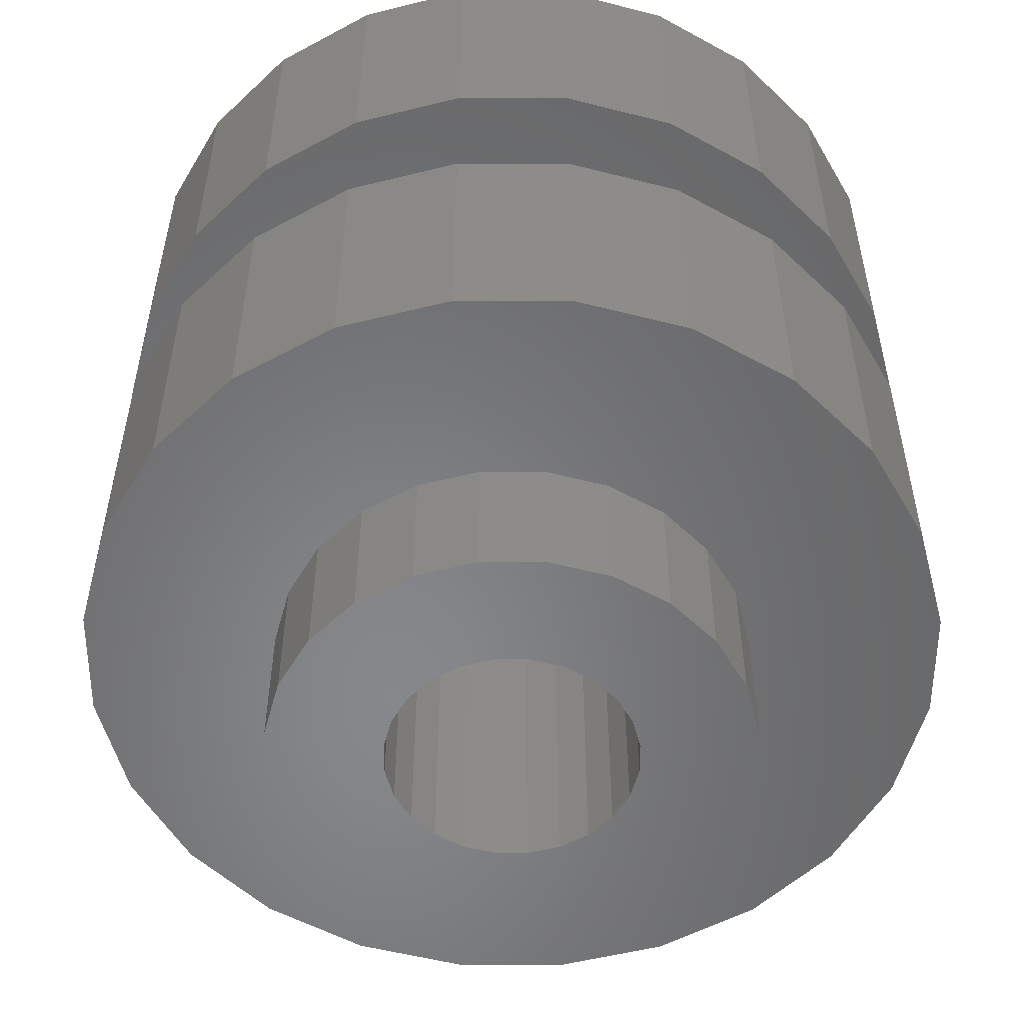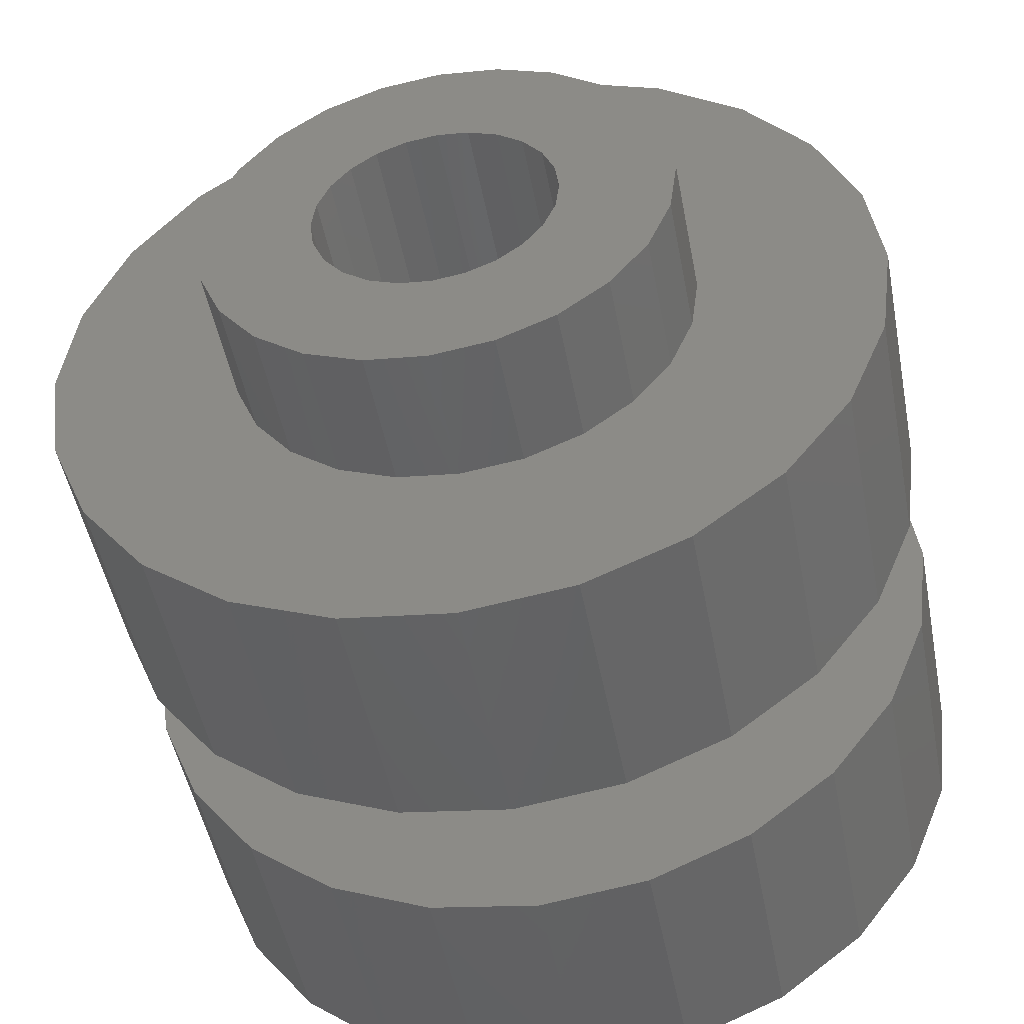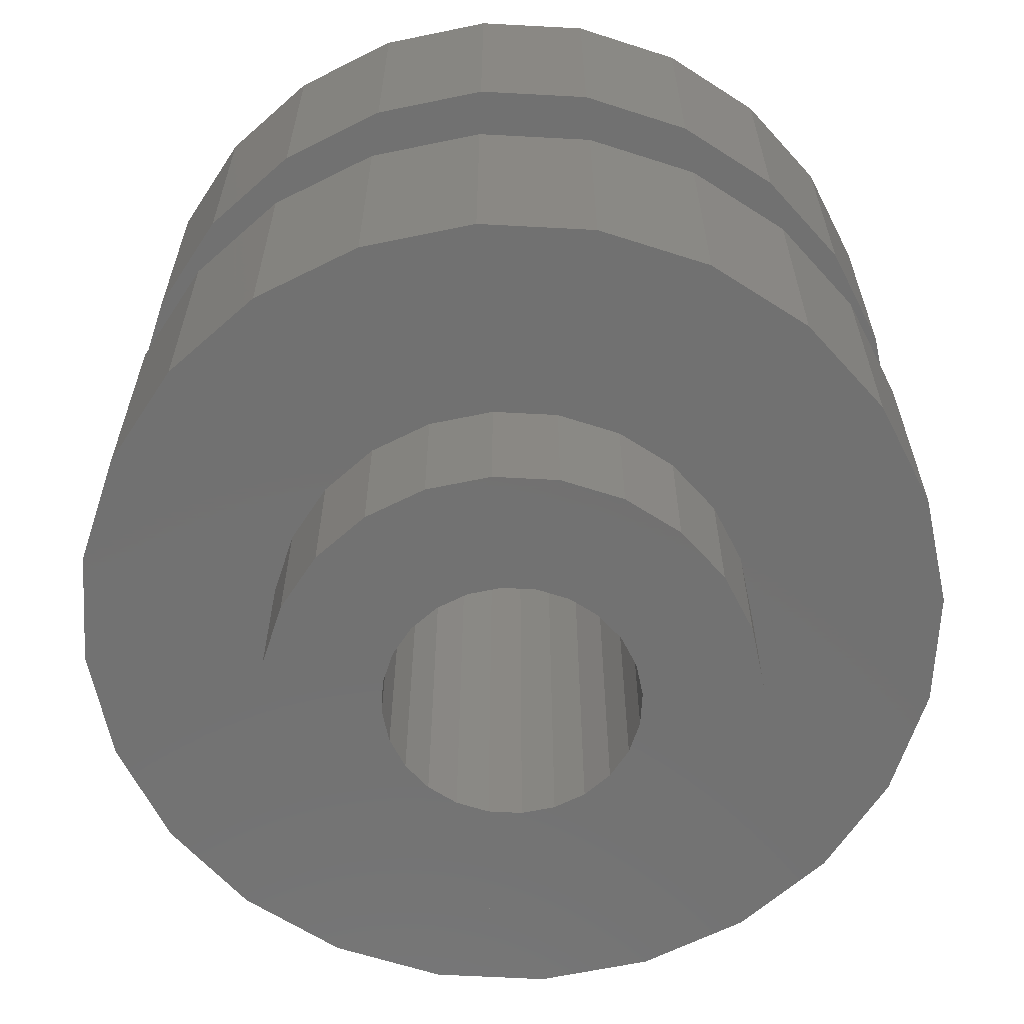
<metadata>
{"format":"stl","ext":"stl","renderer":"f3d","projection":"perspective","resolution":1024,"background":"white","views":[{"elev":-54.2,"azim":127.3,"up":"+Y"},{"elev":-48.7,"azim":10.8,"up":"+Z"},{"elev":-63.5,"azim":-115.6,"up":"+Y"}]}
</metadata>
<code>
# stl→obj: 360 verts, 720 faces
v 4.33 0 -2.5
v 0 0 -2.6
v 3.536 0 -3.536
v 0.6729 0 -2.511
v 1.3 0 -2.252
v 4.83 0 -1.294
v 1.838 0 -1.838
v 2.252 0 -1.3
v 2.511 0 -0.6729
v 5 0 0
v 2.6 0 0
v 4.83 0 1.294
v 2.511 0 0.6729
v 2.252 0 1.3
v 4.33 0 2.5
v 1.838 0 1.838
v 1.3 0 2.252
v 0.6729 0 2.511
v 3.536 0 3.536
v 0 0 2.6
v -3.536 0 3.536
v -2.5 0 4.33
v 2.5 0 4.33
v -1.294 0 4.83
v 1.294 0 4.83
v -1.41e-15 0 5
v 1.294 0 -4.83
v -1.294 0 -4.83
v 0 0 -5
v 2.5 0 -4.33
v -2.5 0 -4.33
v -3.536 0 -3.536
v -4.33 0 -2.5
v -0.6729 0 -2.511
v -1.3 0 -2.252
v -4.83 0 -1.294
v -1.838 0 -1.838
v -2.252 0 -1.3
v -2.511 0 -0.6729
v -5 0 0
v -2.6 0 0
v -2.511 0 0.6729
v -4.83 0 1.294
v -2.252 0 1.3
v -4.33 0 2.5
v -1.838 0 1.838
v -1.3 0 2.252
v -0.6729 0 2.511
v 0.6729 16.99 2.511
v 0 16.99 2.6
v -4.83 3 1.294
v -5 3 0
v -4.83 3 -1.294
v -4.33 3 -2.5
v -3.536 3 -3.536
v -2.5 3 -4.33
v -1.294 3 -4.83
v 0 3 -5
v 1.294 3 -4.83
v 2.5 3 -4.33
v 3.536 3 -3.536
v 4.33 3 -2.5
v 4.83 3 -1.294
v -4.95 8.5 -4.95
v 0 8.5 -5
v -3.5 8.5 -6.062
v -1.294 8.5 -4.83
v -6.062 8.5 -3.5
v -2.5 8.5 -4.33
v -3.536 8.5 -3.536
v -4.33 8.5 -2.5
v -6.761 8.5 -1.812
v -4.83 8.5 -1.294
v -7 8.5 0
v -5 8.5 0
v -6.761 8.5 1.812
v -4.83 8.5 1.294
v -4.33 8.5 2.5
v -6.062 8.5 3.5
v -3.536 8.5 3.536
v -4.95 8.5 4.95
v -2.5 8.5 4.33
v -1.294 8.5 4.83
v -1.41e-15 8.5 5
v -3.5 8.5 6.062
v 3.5 8.5 6.062
v 1.812 8.5 6.761
v -1.812 8.5 6.761
v 0 8.5 7
v -1.812 8.5 -6.761
v 1.812 8.5 -6.761
v -1.41e-15 8.5 -7
v 3.5 8.5 -6.062
v 4.95 8.5 -4.95
v 1.294 8.5 -4.83
v 6.062 8.5 -3.5
v 2.5 8.5 -4.33
v 3.536 8.5 -3.536
v 4.33 8.5 -2.5
v 6.761 8.5 -1.812
v 4.83 8.5 -1.294
v 7 8.5 -1.41e-15
v 5 8.5 0
v 6.761 8.5 1.812
v 4.83 8.5 1.294
v 4.33 8.5 2.5
v 6.062 8.5 3.5
v 3.536 8.5 3.536
v 4.95 8.5 4.95
v 2.5 8.5 4.33
v 1.294 8.5 4.83
v 2.5 11.5 4.33
v 3.536 11.5 3.536
v 4.33 11.5 2.5
v 4.83 11.5 1.294
v 5 11.5 0
v 1.294 11.5 4.83
v -1.41e-15 11.5 5
v -1.294 11.5 4.83
v -2.5 11.5 4.33
v -3.536 11.5 3.536
v -4.33 11.5 2.5
v -4.83 11.5 1.294
v -5 11.5 0
v -4.83 11.5 -1.294
v -4.33 11.5 -2.5
v -3.536 11.5 -3.536
v -2.5 11.5 -4.33
v -1.294 11.5 -4.83
v 0 11.5 -5
v 1.294 11.5 -4.83
v 2.5 11.5 -4.33
v 3.536 11.5 -3.536
v 4.33 11.5 -2.5
v 4.83 11.5 -1.294
v -4.95 16.99 -4.95
v 0 17 -5
v -3.5 16.99 -6.062
v -1.294 17 -4.83
v -6.062 16.99 -3.5
v -2.5 17 -4.33
v -3.536 17 -3.536
v -4.33 17 -2.5
v -6.761 16.99 -1.812
v -4.83 17 -1.294
v -7 16.99 0
v -5 17 0
v -6.761 16.99 1.812
v -4.83 17 1.294
v -4.33 17 2.5
v -6.062 16.99 3.5
v -3.536 17 3.536
v -4.95 16.99 4.95
v -2.5 17 4.33
v -1.294 17 4.83
v -1.41e-15 17 5
v -3.5 16.99 6.062
v 3.5 16.99 6.062
v 1.812 16.99 6.761
v -1.812 16.99 6.761
v 0 16.99 7
v -1.812 16.99 -6.761
v 1.812 16.99 -6.761
v -1.41e-15 16.99 -7
v 3.5 16.99 -6.062
v 4.95 16.99 -4.95
v 1.294 17 -4.83
v 6.062 16.99 -3.5
v 2.5 17 -4.33
v 3.536 17 -3.536
v 4.33 17 -2.5
v 6.761 16.99 -1.812
v 4.83 17 -1.294
v 7 16.99 -1.41e-15
v 5 17 0
v 6.761 16.99 1.812
v 4.83 17 1.294
v 4.33 17 2.5
v 6.062 16.99 3.5
v 3.536 17 3.536
v 4.95 16.99 4.95
v 2.5 17 4.33
v 1.294 17 4.83
v 2.511 16.99 0.6729
v 2.6 16.99 0
v 2.511 16.99 -0.6729
v 2.252 16.99 -1.3
v 1.838 16.99 -1.838
v 1.3 16.99 -2.252
v 0.6729 16.99 -2.511
v 0 16.99 -2.6
v -0.6729 16.99 -2.511
v -1.3 16.99 -2.252
v -1.838 16.99 -1.838
v -2.252 16.99 -1.3
v -2.511 16.99 -0.6729
v -2.6 16.99 0
v -2.511 16.99 0.6729
v -2.252 16.99 1.3
v -1.838 16.99 1.838
v -1.3 16.99 2.252
v -0.6729 16.99 2.511
v 1.838 16.99 1.838
v 1.3 16.99 2.252
v 2.252 16.99 1.3
v 5 3 0
v -3.536 3 3.536
v -4.33 3 2.5
v 4.33 3 2.5
v 3.536 3 3.536
v -2.5 3 4.33
v 4.83 3 1.294
v 2.5 3 4.33
v 1.294 3 4.83
v -1.294 3 4.83
v -1.41e-15 3 5
v 1.812 11.5 -6.761
v -1.812 11.5 -6.761
v -1.41e-15 11.5 -7
v 3.5 11.5 -6.062
v -3.5 11.5 -6.062
v 4.95 11.5 -4.95
v 6.062 11.5 -3.5
v 6.761 11.5 -1.812
v 7 11.5 -1.41e-15
v 6.761 11.5 1.812
v 6.062 11.5 3.5
v 4.95 11.5 4.95
v 3.5 11.5 6.062
v -4.95 11.5 -4.95
v -6.062 11.5 -3.5
v -6.761 11.5 -1.812
v -7 11.5 0
v -6.761 11.5 1.812
v -6.062 11.5 3.5
v -4.95 11.5 4.95
v -3.5 11.5 6.062
v 1.812 11.5 6.761
v -1.812 11.5 6.761
v 0 11.5 7
v 1.812 3 -6.761
v -1.812 3 -6.761
v -1.41e-15 3 -7
v 3.5 3 -6.062
v -3.5 3 -6.062
v 4.95 3 -4.95
v 6.062 3 -3.5
v 6.761 3 -1.812
v 7 3 -1.41e-15
v 6.761 3 1.812
v 6.062 3 3.5
v 4.95 3 4.95
v 3.5 3 6.062
v -4.95 3 -4.95
v -6.062 3 -3.5
v -6.761 3 -1.812
v -7 3 0
v -6.761 3 1.812
v -6.062 3 3.5
v -4.95 3 4.95
v -3.5 3 6.062
v 1.812 3 6.761
v -1.812 3 6.761
v 0 3 7
v -6.364 16.99 -6.364
v -4.5 16.99 -7.794
v -7.794 16.99 -4.5
v -8.693 16.99 -2.329
v -9 16.99 1.41e-15
v -8.693 16.99 2.329
v -7.794 16.99 4.5
v -6.364 16.99 6.364
v -4.5 16.99 7.794
v 4.5 16.99 7.794
v 2.329 16.99 8.693
v -2.329 16.99 8.693
v 7.05e-15 16.99 9
v -2.329 16.99 -8.693
v 2.329 16.99 -8.693
v -5.64e-15 16.99 -9
v 4.5 16.99 -7.794
v 6.364 16.99 -6.364
v 7.794 16.99 -4.5
v 8.693 16.99 -2.329
v 9 16.99 2.82e-15
v 8.693 16.99 2.329
v 7.794 16.99 4.5
v 6.364 16.99 6.364
v 2.329 11.5 -8.693
v -2.329 11.5 -8.693
v -5.64e-15 11.5 -9
v 4.5 11.5 -7.794
v -4.5 11.5 -7.794
v 6.364 11.5 -6.364
v 7.794 11.5 -4.5
v 8.693 11.5 -2.329
v 9 11.5 2.82e-15
v 8.693 11.5 2.329
v 7.794 11.5 4.5
v 6.364 11.5 6.364
v 4.5 11.5 7.794
v -6.364 11.5 -6.364
v -7.794 11.5 -4.5
v -8.693 11.5 -2.329
v -9 11.5 1.41e-15
v -8.693 11.5 2.329
v -7.794 11.5 4.5
v -6.364 11.5 6.364
v -4.5 11.5 7.794
v 2.329 11.5 8.693
v -2.329 11.5 8.693
v 7.05e-15 11.5 9
v -6.364 8.5 -6.364
v -4.5 8.5 -7.794
v -7.794 8.5 -4.5
v -8.693 8.5 -2.329
v -9 8.5 1.41e-15
v -8.693 8.5 2.329
v -7.794 8.5 4.5
v -6.364 8.5 6.364
v -4.5 8.5 7.794
v 4.5 8.5 7.794
v 2.329 8.5 8.693
v -2.329 8.5 8.693
v 7.05e-15 8.5 9
v -2.329 8.5 -8.693
v 2.329 8.5 -8.693
v -5.64e-15 8.5 -9
v 4.5 8.5 -7.794
v 6.364 8.5 -6.364
v 7.794 8.5 -4.5
v 8.693 8.5 -2.329
v 9 8.5 2.82e-15
v 8.693 8.5 2.329
v 7.794 8.5 4.5
v 6.364 8.5 6.364
v 2.329 3 -8.693
v -2.329 3 -8.693
v -5.64e-15 3 -9
v 4.5 3 -7.794
v -4.5 3 -7.794
v 6.364 3 -6.364
v 7.794 3 -4.5
v 8.693 3 -2.329
v 9 3 2.82e-15
v 8.693 3 2.329
v 7.794 3 4.5
v 6.364 3 6.364
v 4.5 3 7.794
v -6.364 3 -6.364
v -7.794 3 -4.5
v -8.693 3 -2.329
v -9 3 1.41e-15
v -8.693 3 2.329
v -7.794 3 4.5
v -6.364 3 6.364
v -4.5 3 7.794
v 2.329 3 8.693
v -2.329 3 8.693
v 7.05e-15 3 9
f 1 2 3
f 2 1 4
f 4 1 5
f 5 1 6
f 5 6 7
f 7 6 8
f 8 6 9
f 9 6 10
f 9 10 11
f 11 10 12
f 11 12 13
f 13 12 14
f 14 12 15
f 14 15 16
f 16 15 17
f 17 15 18
f 18 15 19
f 18 19 20
f 20 19 21
f 21 19 22
f 22 19 23
f 22 23 24
f 24 23 25
f 24 25 26
f 27 28 29
f 28 27 30
f 28 30 31
f 31 30 32
f 32 30 3
f 32 3 33
f 33 3 2
f 33 2 34
f 33 34 35
f 33 35 36
f 36 35 37
f 36 37 38
f 36 38 39
f 36 39 40
f 40 39 41
f 40 41 42
f 40 42 43
f 43 42 44
f 43 44 45
f 45 44 46
f 45 46 47
f 45 47 48
f 45 48 21
f 21 48 20
f 49 20 50
f 20 49 18
f 51 40 43
f 40 51 52
f 52 36 40
f 36 52 53
f 53 33 36
f 33 53 54
f 54 32 33
f 32 54 55
f 56 32 55
f 32 56 31
f 57 31 56
f 31 57 28
f 58 28 57
f 28 58 29
f 59 29 58
f 29 59 27
f 60 27 59
f 27 60 30
f 61 30 60
f 30 61 3
f 61 1 3
f 1 61 62
f 62 6 1
f 6 62 63
f 64 65 66
f 65 64 67
f 67 64 68
f 67 68 69
f 69 68 70
f 70 68 71
f 71 68 72
f 71 72 73
f 73 72 74
f 73 74 75
f 75 74 76
f 75 76 77
f 77 76 78
f 78 76 79
f 78 79 80
f 80 79 81
f 80 81 82
f 82 81 83
f 83 81 84
f 84 81 85
f 84 85 86
f 86 85 87
f 87 85 88
f 87 88 89
f 90 91 92
f 91 90 93
f 93 90 66
f 93 66 94
f 94 66 65
f 94 65 95
f 94 95 96
f 96 95 97
f 96 97 98
f 96 98 99
f 96 99 100
f 100 99 101
f 100 101 102
f 102 101 103
f 102 103 104
f 104 103 105
f 104 105 106
f 104 106 107
f 107 106 108
f 107 108 109
f 109 108 110
f 109 110 111
f 109 111 84
f 109 84 86
f 108 112 110
f 112 108 113
f 114 108 106
f 108 114 113
f 115 106 105
f 106 115 114
f 116 105 103
f 105 116 115
f 110 117 111
f 117 110 112
f 111 118 84
f 118 111 117
f 84 119 83
f 119 84 118
f 83 120 82
f 120 83 119
f 82 121 80
f 121 82 120
f 121 78 80
f 78 121 122
f 122 77 78
f 77 122 123
f 123 75 77
f 75 123 124
f 124 73 75
f 73 124 125
f 125 71 73
f 71 125 126
f 126 70 71
f 70 126 127
f 128 70 127
f 70 128 69
f 129 69 128
f 69 129 67
f 130 67 129
f 67 130 65
f 131 65 130
f 65 131 95
f 132 95 131
f 95 132 97
f 133 97 132
f 97 133 98
f 133 99 98
f 99 133 134
f 134 101 99
f 101 134 135
f 136 137 138
f 137 136 139
f 139 136 140
f 139 140 141
f 141 140 142
f 142 140 143
f 143 140 144
f 143 144 145
f 145 144 146
f 145 146 147
f 147 146 148
f 147 148 149
f 149 148 150
f 150 148 151
f 150 151 152
f 152 151 153
f 152 153 154
f 154 153 155
f 155 153 156
f 156 153 157
f 156 157 158
f 158 157 159
f 159 157 160
f 159 160 161
f 162 163 164
f 163 162 165
f 165 162 138
f 165 138 166
f 166 138 137
f 166 137 167
f 166 167 168
f 168 167 169
f 168 169 170
f 168 170 171
f 168 171 172
f 172 171 173
f 172 173 174
f 174 173 175
f 174 175 176
f 176 175 177
f 176 177 178
f 176 178 179
f 179 178 180
f 179 180 181
f 181 180 182
f 181 182 183
f 181 183 156
f 181 156 158
f 184 11 13
f 11 184 185
f 185 9 11
f 9 185 186
f 186 8 9
f 8 186 187
f 187 7 8
f 7 187 188
f 7 189 5
f 189 7 188
f 5 190 4
f 190 5 189
f 4 191 2
f 191 4 190
f 2 192 34
f 192 2 191
f 34 193 35
f 193 34 192
f 35 194 37
f 194 35 193
f 194 38 37
f 38 194 195
f 195 39 38
f 39 195 196
f 196 41 39
f 41 196 197
f 197 42 41
f 42 197 198
f 198 44 42
f 44 198 199
f 199 46 44
f 46 199 200
f 201 46 200
f 46 201 47
f 202 47 201
f 47 202 48
f 50 48 202
f 48 50 20
f 203 17 204
f 17 203 16
f 203 14 16
f 14 203 205
f 205 13 14
f 13 205 184
f 63 10 6
f 10 63 206
f 207 45 21
f 45 207 208
f 209 19 15
f 19 209 210
f 22 207 21
f 207 22 211
f 206 12 10
f 12 206 212
f 212 15 12
f 15 212 209
f 19 213 23
f 213 19 210
f 23 214 25
f 214 23 213
f 208 43 45
f 43 208 51
f 24 211 22
f 211 24 215
f 26 215 24
f 215 26 216
f 217 218 219
f 218 217 220
f 218 220 221
f 221 220 222
f 221 222 130
f 130 222 131
f 131 222 223
f 131 223 132
f 132 223 133
f 133 223 134
f 134 223 224
f 134 224 135
f 135 224 225
f 135 225 116
f 116 225 226
f 116 226 115
f 115 226 114
f 114 226 227
f 114 227 113
f 113 227 228
f 113 228 112
f 112 228 117
f 117 228 118
f 118 228 229
f 130 230 221
f 230 130 129
f 230 129 231
f 231 129 128
f 231 128 127
f 231 127 126
f 231 126 232
f 232 126 125
f 232 125 233
f 233 125 124
f 233 124 123
f 233 123 234
f 234 123 122
f 234 122 235
f 235 122 121
f 235 121 236
f 236 121 120
f 236 120 119
f 236 119 118
f 236 118 237
f 237 118 229
f 237 229 238
f 237 238 239
f 239 238 240
f 25 216 26
f 216 25 214
f 204 18 49
f 18 204 17
f 241 242 243
f 242 241 244
f 242 244 245
f 245 244 246
f 245 246 58
f 58 246 59
f 59 246 247
f 59 247 60
f 60 247 61
f 61 247 62
f 62 247 248
f 62 248 63
f 63 248 249
f 63 249 206
f 206 249 250
f 206 250 212
f 212 250 209
f 209 250 251
f 209 251 210
f 210 251 252
f 210 252 213
f 213 252 214
f 214 252 216
f 216 252 253
f 58 254 245
f 254 58 57
f 254 57 255
f 255 57 56
f 255 56 55
f 255 55 54
f 255 54 256
f 256 54 53
f 256 53 257
f 257 53 52
f 257 52 51
f 257 51 258
f 258 51 208
f 258 208 259
f 259 208 207
f 259 207 260
f 260 207 211
f 260 211 215
f 260 215 216
f 260 216 261
f 261 216 253
f 261 253 262
f 261 262 263
f 263 262 264
f 135 103 101
f 103 135 116
f 139 167 137
f 167 139 141
f 167 141 169
f 169 141 142
f 169 142 170
f 170 142 143
f 170 143 191
f 191 143 192
f 192 143 193
f 193 143 145
f 193 145 194
f 194 145 195
f 195 145 196
f 196 145 147
f 196 147 197
f 197 147 149
f 197 149 198
f 198 149 199
f 199 149 150
f 199 150 200
f 200 150 201
f 201 150 202
f 202 150 152
f 202 152 50
f 191 171 170
f 171 191 190
f 171 190 189
f 171 189 173
f 173 189 188
f 173 188 187
f 173 187 186
f 173 186 175
f 175 186 185
f 175 185 184
f 175 184 177
f 177 184 205
f 177 205 178
f 178 205 203
f 178 203 204
f 178 204 49
f 178 49 180
f 180 49 50
f 180 50 152
f 180 152 154
f 180 154 182
f 182 154 155
f 182 155 183
f 183 155 156
f 265 164 266
f 164 265 162
f 162 265 138
f 138 265 267
f 138 267 136
f 136 267 140
f 140 267 268
f 140 268 144
f 144 268 269
f 144 269 146
f 146 269 148
f 148 269 270
f 148 270 151
f 151 270 271
f 151 271 153
f 153 271 272
f 153 272 157
f 157 272 160
f 160 272 273
f 160 273 161
f 161 273 274
f 274 273 275
f 275 273 276
f 275 276 277
f 278 279 280
f 279 278 281
f 281 278 266
f 281 266 282
f 282 266 164
f 282 164 163
f 282 163 165
f 282 165 283
f 283 165 166
f 283 166 168
f 283 168 284
f 284 168 172
f 284 172 285
f 285 172 174
f 285 174 176
f 285 176 286
f 286 176 179
f 286 179 287
f 287 179 181
f 287 181 288
f 288 181 158
f 288 158 159
f 288 159 274
f 274 159 161
f 289 290 291
f 290 289 292
f 290 292 293
f 293 292 294
f 293 294 219
f 219 294 217
f 217 294 220
f 220 294 295
f 220 295 222
f 222 295 223
f 223 295 296
f 223 296 224
f 224 296 297
f 224 297 225
f 225 297 226
f 226 297 298
f 226 298 227
f 227 298 299
f 227 299 228
f 228 299 300
f 228 300 229
f 229 300 238
f 238 300 301
f 238 301 240
f 219 302 293
f 302 219 218
f 302 218 221
f 302 221 303
f 303 221 230
f 303 230 231
f 303 231 304
f 304 231 232
f 304 232 305
f 305 232 233
f 305 233 234
f 305 234 306
f 306 234 235
f 306 235 307
f 307 235 236
f 307 236 308
f 308 236 237
f 308 237 239
f 308 239 309
f 309 239 240
f 309 240 301
f 309 301 310
f 309 310 311
f 311 310 312
f 281 289 279
f 289 281 292
f 279 291 280
f 291 279 289
f 280 290 278
f 290 280 291
f 278 293 266
f 293 278 290
f 266 302 265
f 302 266 293
f 267 302 303
f 302 267 265
f 268 303 304
f 303 268 267
f 269 304 305
f 304 269 268
f 270 305 306
f 305 270 269
f 271 306 307
f 306 271 270
f 272 307 308
f 307 272 271
f 309 272 308
f 272 309 273
f 311 273 309
f 273 311 276
f 312 276 311
f 276 312 277
f 310 277 312
f 277 310 275
f 301 275 310
f 275 301 274
f 300 274 301
f 274 300 288
f 287 300 299
f 300 287 288
f 286 299 298
f 299 286 287
f 285 298 297
f 298 285 286
f 284 297 296
f 297 284 285
f 283 296 295
f 296 283 284
f 282 295 294
f 295 282 283
f 282 292 281
f 292 282 294
f 313 92 314
f 92 313 90
f 90 313 66
f 66 313 315
f 66 315 64
f 64 315 68
f 68 315 316
f 68 316 72
f 72 316 317
f 72 317 74
f 74 317 76
f 76 317 318
f 76 318 79
f 79 318 319
f 79 319 81
f 81 319 320
f 81 320 85
f 85 320 88
f 88 320 321
f 88 321 89
f 89 321 322
f 322 321 323
f 323 321 324
f 323 324 325
f 326 327 328
f 327 326 329
f 329 326 314
f 329 314 330
f 330 314 92
f 330 92 91
f 330 91 93
f 330 93 331
f 331 93 94
f 331 94 96
f 331 96 332
f 332 96 100
f 332 100 333
f 333 100 102
f 333 102 104
f 333 104 334
f 334 104 107
f 334 107 335
f 335 107 109
f 335 109 336
f 336 109 86
f 336 86 87
f 336 87 322
f 322 87 89
f 337 338 339
f 338 337 340
f 338 340 341
f 341 340 342
f 341 342 243
f 243 342 241
f 241 342 244
f 244 342 343
f 244 343 246
f 246 343 247
f 247 343 344
f 247 344 248
f 248 344 345
f 248 345 249
f 249 345 250
f 250 345 346
f 250 346 251
f 251 346 347
f 251 347 252
f 252 347 348
f 252 348 253
f 253 348 262
f 262 348 349
f 262 349 264
f 243 350 341
f 350 243 242
f 350 242 245
f 350 245 351
f 351 245 254
f 351 254 255
f 351 255 352
f 352 255 256
f 352 256 353
f 353 256 257
f 353 257 258
f 353 258 354
f 354 258 259
f 354 259 355
f 355 259 260
f 355 260 356
f 356 260 261
f 356 261 263
f 356 263 357
f 357 263 264
f 357 264 349
f 357 349 358
f 357 358 359
f 359 358 360
f 329 337 327
f 337 329 340
f 330 340 329
f 340 330 342
f 330 343 342
f 343 330 331
f 331 344 343
f 344 331 332
f 332 345 344
f 345 332 333
f 333 346 345
f 346 333 334
f 334 347 346
f 347 334 335
f 335 348 347
f 348 335 336
f 348 322 349
f 322 348 336
f 349 323 358
f 323 349 322
f 358 325 360
f 325 358 323
f 360 324 359
f 324 360 325
f 359 321 357
f 321 359 324
f 357 320 356
f 320 357 321
f 320 355 356
f 355 320 319
f 319 354 355
f 354 319 318
f 318 353 354
f 353 318 317
f 317 352 353
f 352 317 316
f 316 351 352
f 351 316 315
f 315 350 351
f 350 315 313
f 314 350 313
f 350 314 341
f 326 341 314
f 341 326 338
f 328 338 326
f 338 328 339
f 327 339 328
f 339 327 337

</code>
